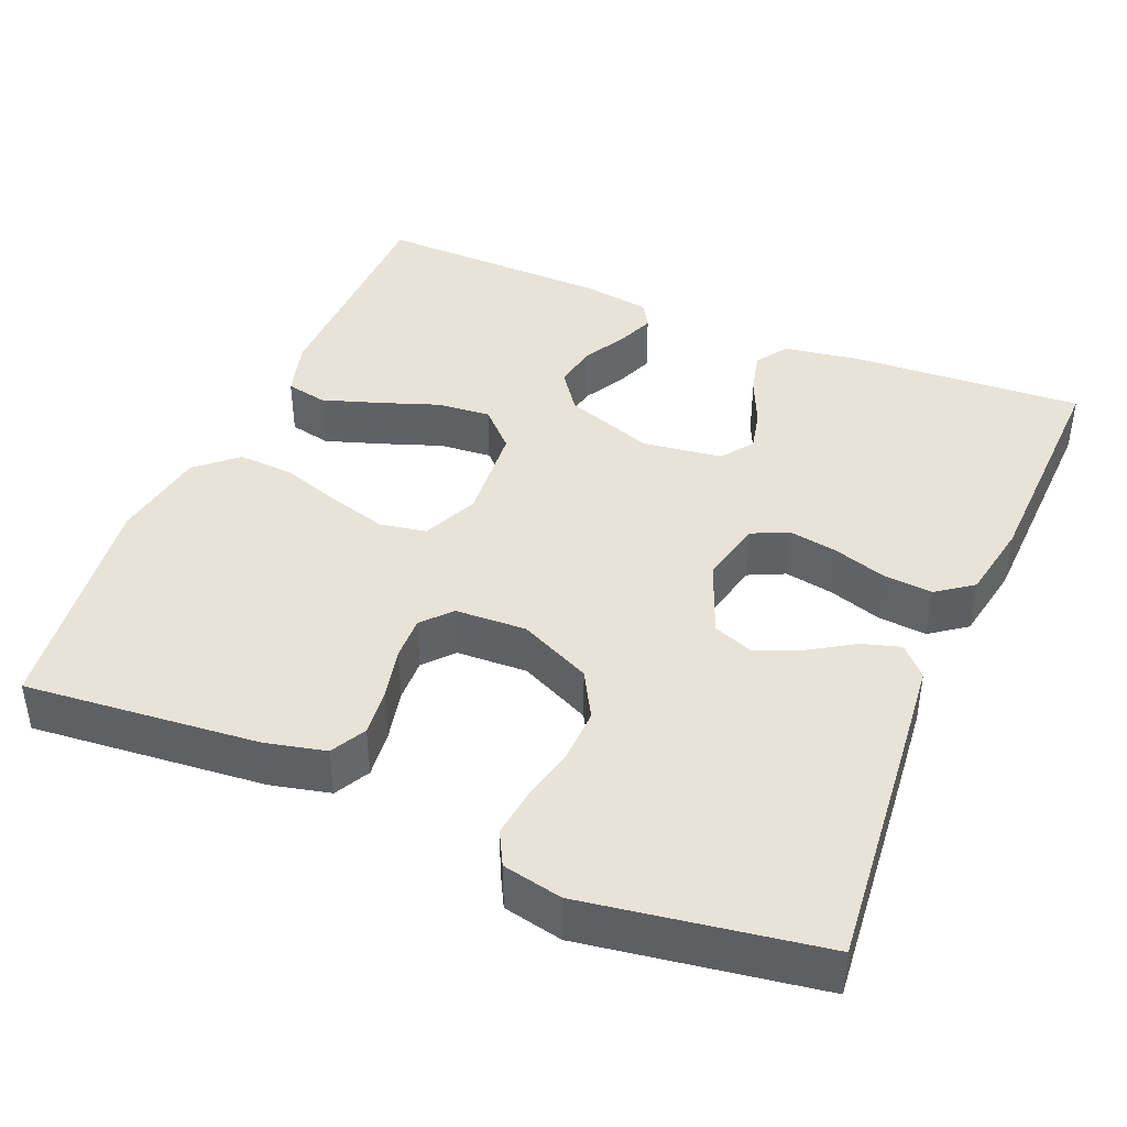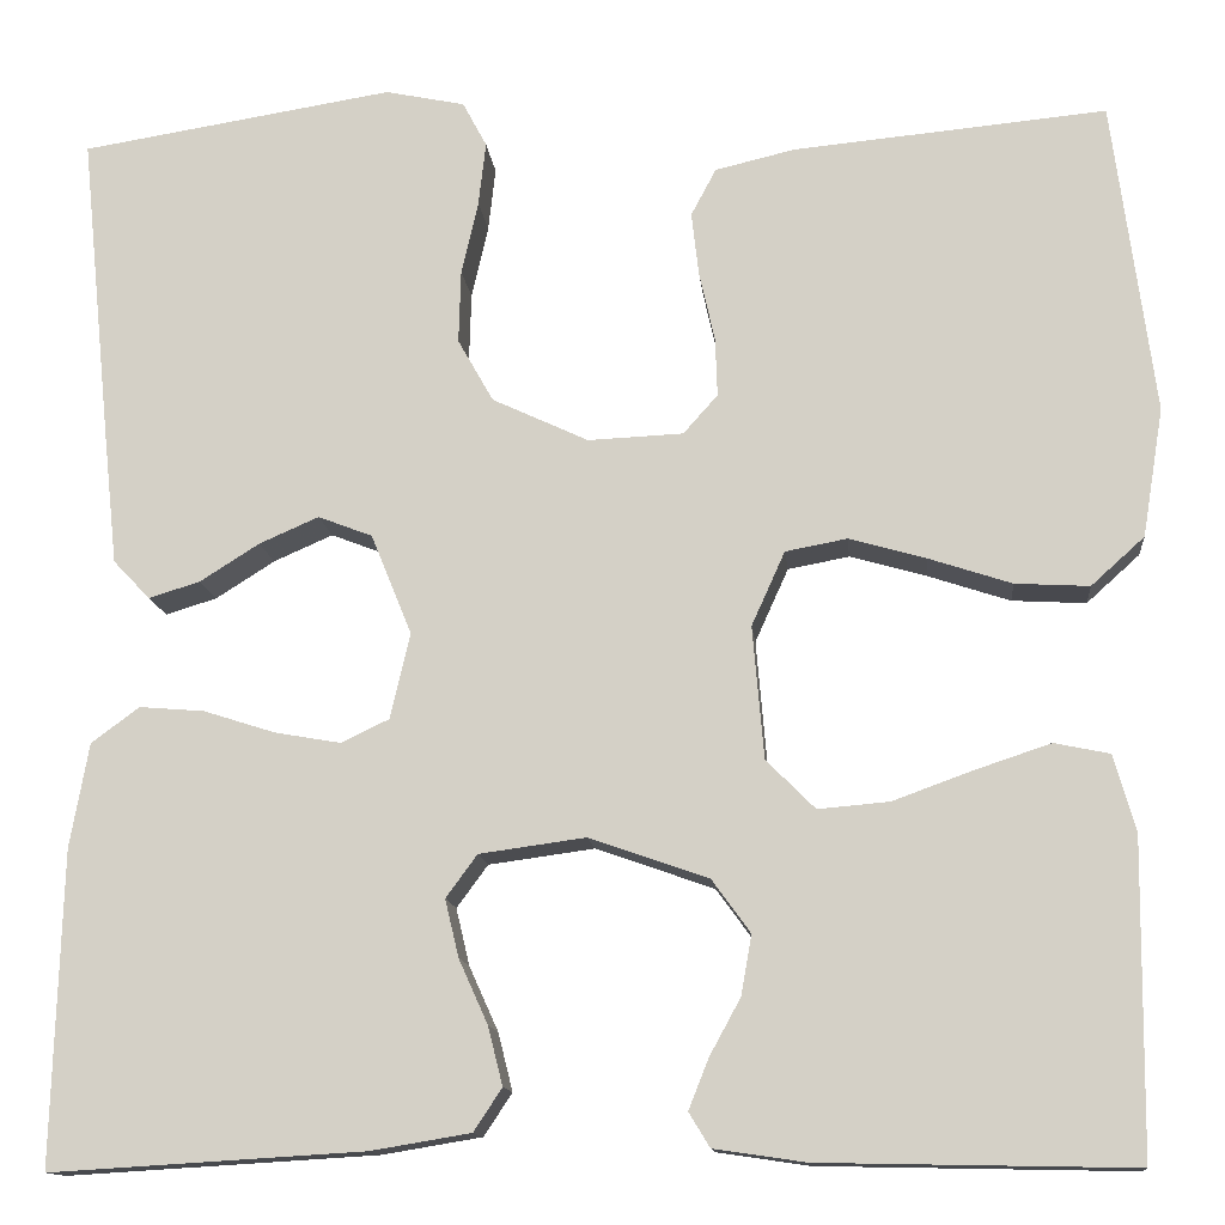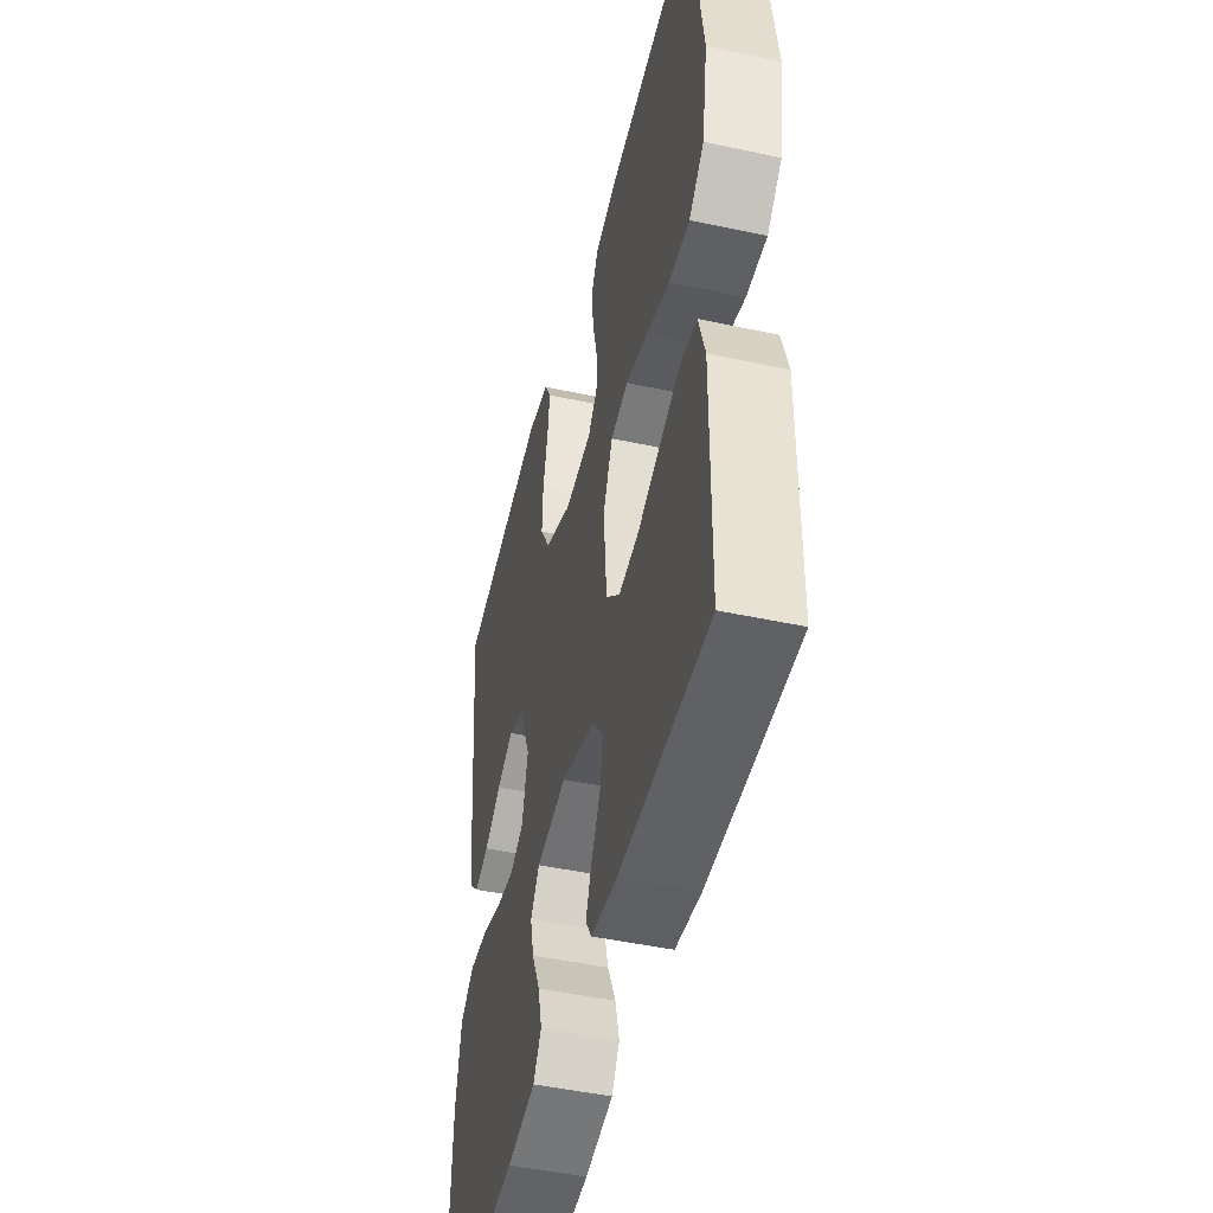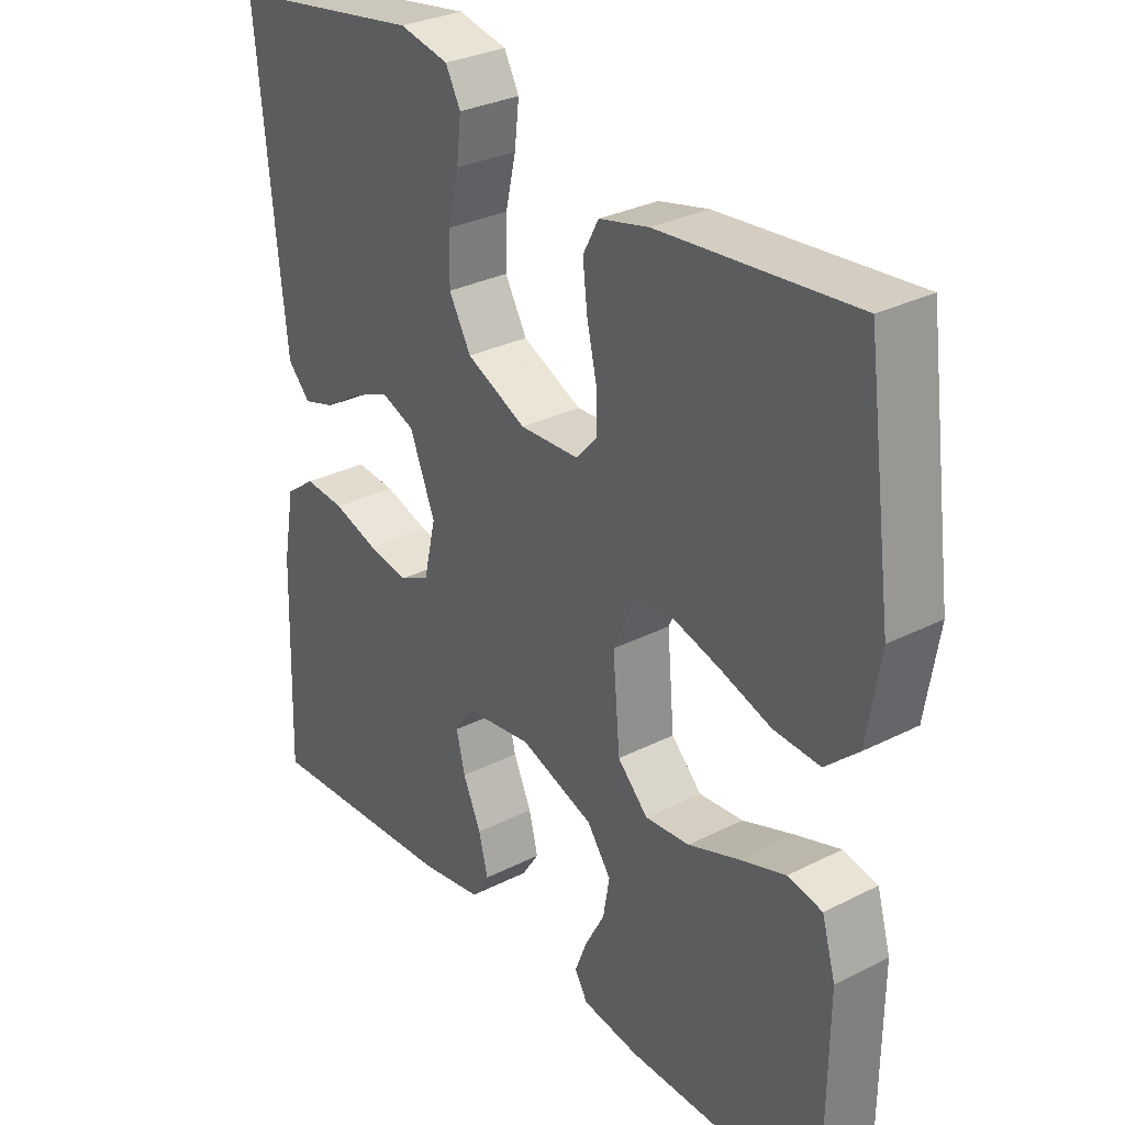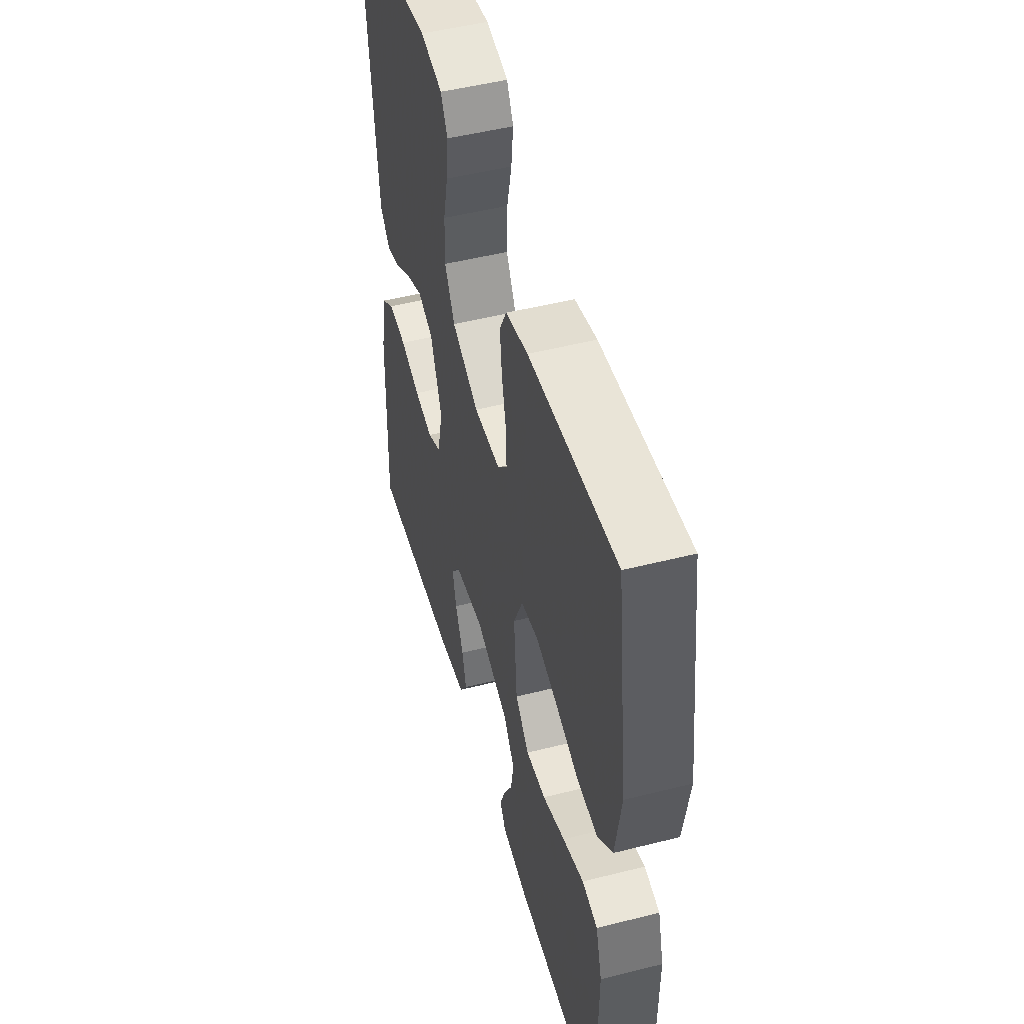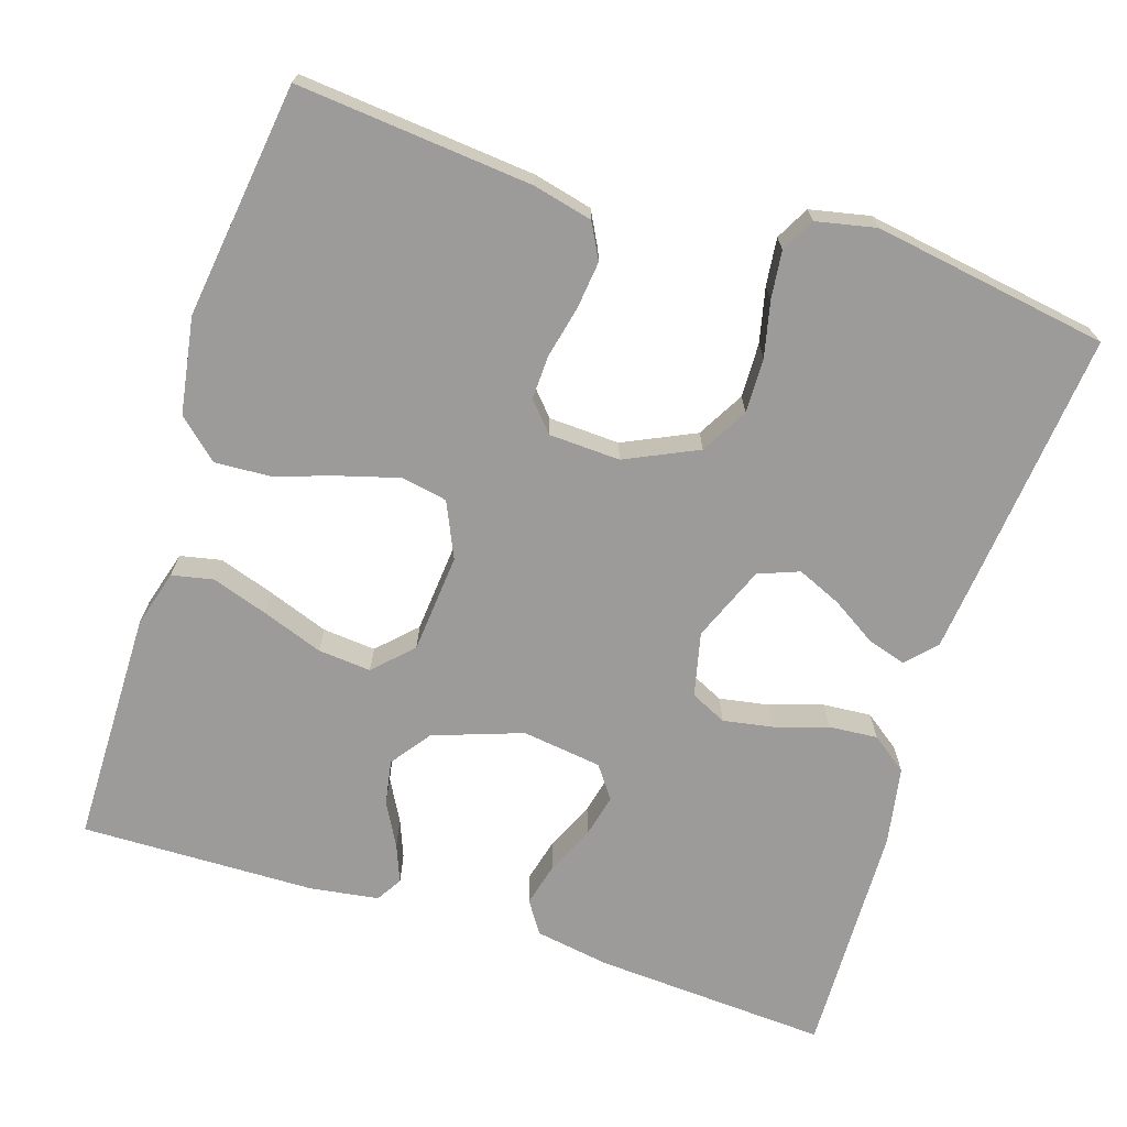
<metadata>
{"format":"obj","ext":"obj","renderer":"f3d","projection":"perspective","resolution":1024,"background":"white","views":[{"elev":41.8,"azim":22.9,"up":"+Y"},{"elev":-13.0,"azim":-174.4,"up":"+Z"},{"elev":-47.6,"azim":-103.6,"up":"+Z"},{"elev":30.4,"azim":-126.3,"up":"+Z"},{"elev":49.6,"azim":-105.6,"up":"+Z"},{"elev":-69.8,"azim":-17.8,"up":"+Y"}]}
</metadata>
<code>
v -0.5 0.07 0.5
v -0.2 0.07 0.472
v -0.124 0.07 0.454
v -0.1 0.07 0.409
v -0.107 0.07 0.348
v -0.122 0.07 0.282
v -0.124 0.07 0.226
v -0.091 0.07 0.189
v 0 0.07 0.185
v 0.092 0.07 0.228
v 0.126 0.07 0.288
v 0.124 0.07 0.358
v 0.108 0.07 0.428
v 0.101 0.07 0.489
v 0.124 0.07 0.532
v 0.2 0.07 0.548
v 0.5 0.07 0.5
v 0.47 0.07 0.2
v 0.457 0.07 0.077
v 0.422 0.07 0.04
v 0.373 0.07 0.055
v 0.316 0.07 0.091
v 0.259 0.07 0.116
v 0.207 0.07 0.096
v 0.168 0.07 0
v 0.187 0.07 -0.082
v 0.233 0.07 -0.104
v 0.296 0.07 -0.093
v 0.365 0.07 -0.071
v 0.427 0.07 -0.066
v 0.473 0.07 -0.1
v 0.491 0.07 -0.2
v 0.5 0.07 -0.5
v 0.2 0.07 -0.482
v 0.104 0.07 -0.466
v 0.077 0.07 -0.425
v 0.091 0.07 -0.369
v 0.119 0.07 -0.307
v 0.132 0.07 -0.252
v 0.102 0.07 -0.211
v 0 0.07 -0.197
v -0.114 0.07 -0.237
v -0.151 0.07 -0.288
v -0.141 0.07 -0.345
v -0.111 0.07 -0.4
v -0.092 0.07 -0.448
v -0.112 0.07 -0.481
v -0.2 0.07 -0.494
v -0.5 0.07 -0.5
v -0.503 0.07 -0.2
v -0.482 0.07 -0.127
v -0.429 0.07 -0.116
v -0.357 0.07 -0.14
v -0.28 0.07 -0.168
v -0.212 0.07 -0.174
v -0.165 0.07 -0.127
v -0.154 0.07 0
v -0.186 0.07 0.071
v -0.245 0.07 0.082
v -0.319 0.07 0.061
v -0.398 0.07 0.035
v -0.469 0.07 0.031
v -0.52 0.07 0.077
v -0.54 0.07 0.2
v -0.5 0 0.5
v -0.2 0 0.472
v -0.124 0 0.454
v -0.1 0 0.409
v -0.107 0 0.348
v -0.122 0 0.282
v -0.124 0 0.226
v -0.091 0 0.189
v 0 0 0.185
v 0.092 0 0.228
v 0.126 0 0.288
v 0.124 0 0.358
v 0.108 0 0.428
v 0.101 0 0.489
v 0.124 0 0.532
v 0.2 0 0.548
v 0.5 0 0.5
v 0.47 0 0.2
v 0.457 0 0.077
v 0.422 0 0.04
v 0.373 0 0.055
v 0.316 0 0.091
v 0.259 0 0.116
v 0.207 0 0.096
v 0.168 0 0
v 0.187 0 -0.082
v 0.233 0 -0.104
v 0.296 0 -0.093
v 0.365 0 -0.071
v 0.427 0 -0.066
v 0.473 0 -0.1
v 0.491 0 -0.2
v 0.5 0 -0.5
v 0.2 0 -0.482
v 0.104 0 -0.466
v 0.077 0 -0.425
v 0.091 0 -0.369
v 0.119 0 -0.307
v 0.132 0 -0.252
v 0.102 0 -0.211
v 0 0 -0.197
v -0.114 0 -0.237
v -0.151 0 -0.288
v -0.141 0 -0.345
v -0.111 0 -0.4
v -0.092 0 -0.448
v -0.112 0 -0.481
v -0.2 0 -0.494
v -0.5 0 -0.5
v -0.503 0 -0.2
v -0.482 0 -0.127
v -0.429 0 -0.116
v -0.357 0 -0.14
v -0.28 0 -0.168
v -0.212 0 -0.174
v -0.165 0 -0.127
v -0.154 0 0
v -0.186 0 0.071
v -0.245 0 0.082
v -0.319 0 0.061
v -0.398 0 0.035
v -0.469 0 0.031
v -0.52 0 0.077
v -0.54 0 0.2
f 60 61 62 63
f 59 60 63 64
f 58 59 64 1
f 51 52 53 54
f 49 50 51 54
f 49 54 55
f 48 49 55 56
f 44 45 46 47
f 44 47 48
f 43 44 48
f 35 36 37 38
f 35 38 39
f 34 35 39
f 33 34 39
f 32 33 39 40
f 28 29 30 31
f 27 28 31 32
f 19 20 21 22
f 19 22 23
f 18 19 23
f 17 18 23 24
f 15 16 17 24
f 12 13 14 15
f 11 12 15 24
f 3 4 5 6
f 3 6 7
f 58 1 2 3
f 57 58 3 7
f 43 48 56
f 42 43 56 57
f 41 42 57 7
f 27 32 40 41
f 26 27 41
f 25 26 41
f 10 11 24 25
f 9 10 25 41
f 8 9 41
f 7 8 41
f 127 126 125 124
f 128 127 124 123
f 65 128 123 122
f 118 117 116 115
f 118 115 114 113
f 119 118 113
f 120 119 113 112
f 111 110 109 108
f 112 111 108
f 112 108 107
f 102 101 100 99
f 103 102 99
f 103 99 98
f 103 98 97
f 104 103 97 96
f 95 94 93 92
f 96 95 92 91
f 86 85 84 83
f 87 86 83
f 87 83 82
f 88 87 82 81
f 88 81 80 79
f 79 78 77 76
f 88 79 76 75
f 70 69 68 67
f 71 70 67
f 67 66 65 122
f 71 67 122 121
f 120 112 107
f 121 120 107 106
f 71 121 106 105
f 105 104 96 91
f 105 91 90
f 105 90 89
f 89 88 75 74
f 105 89 74 73
f 105 73 72
f 105 72 71
f 1 65 66 2
f 2 66 67 3
f 3 67 68 4
f 4 68 69 5
f 5 69 70 6
f 6 70 71 7
f 7 71 72 8
f 8 72 73 9
f 9 73 74 10
f 10 74 75 11
f 11 75 76 12
f 12 76 77 13
f 13 77 78 14
f 14 78 79 15
f 15 79 80 16
f 16 80 81 17
f 17 81 82 18
f 18 82 83 19
f 19 83 84 20
f 20 84 85 21
f 21 85 86 22
f 22 86 87 23
f 23 87 88 24
f 24 88 89 25
f 25 89 90 26
f 26 90 91 27
f 27 91 92 28
f 28 92 93 29
f 29 93 94 30
f 30 94 95 31
f 31 95 96 32
f 32 96 97 33
f 33 97 98 34
f 34 98 99 35
f 35 99 100 36
f 36 100 101 37
f 37 101 102 38
f 38 102 103 39
f 39 103 104 40
f 40 104 105 41
f 41 105 106 42
f 42 106 107 43
f 43 107 108 44
f 44 108 109 45
f 45 109 110 46
f 46 110 111 47
f 47 111 112 48
f 48 112 113 49
f 49 113 114 50
f 50 114 115 51
f 51 115 116 52
f 52 116 117 53
f 53 117 118 54
f 54 118 119 55
f 55 119 120 56
f 56 120 121 57
f 57 121 122 58
f 58 122 123 59
f 59 123 124 60
f 60 124 125 61
f 61 125 126 62
f 62 126 127 63
f 63 127 128 64
f 64 128 65 1

</code>
